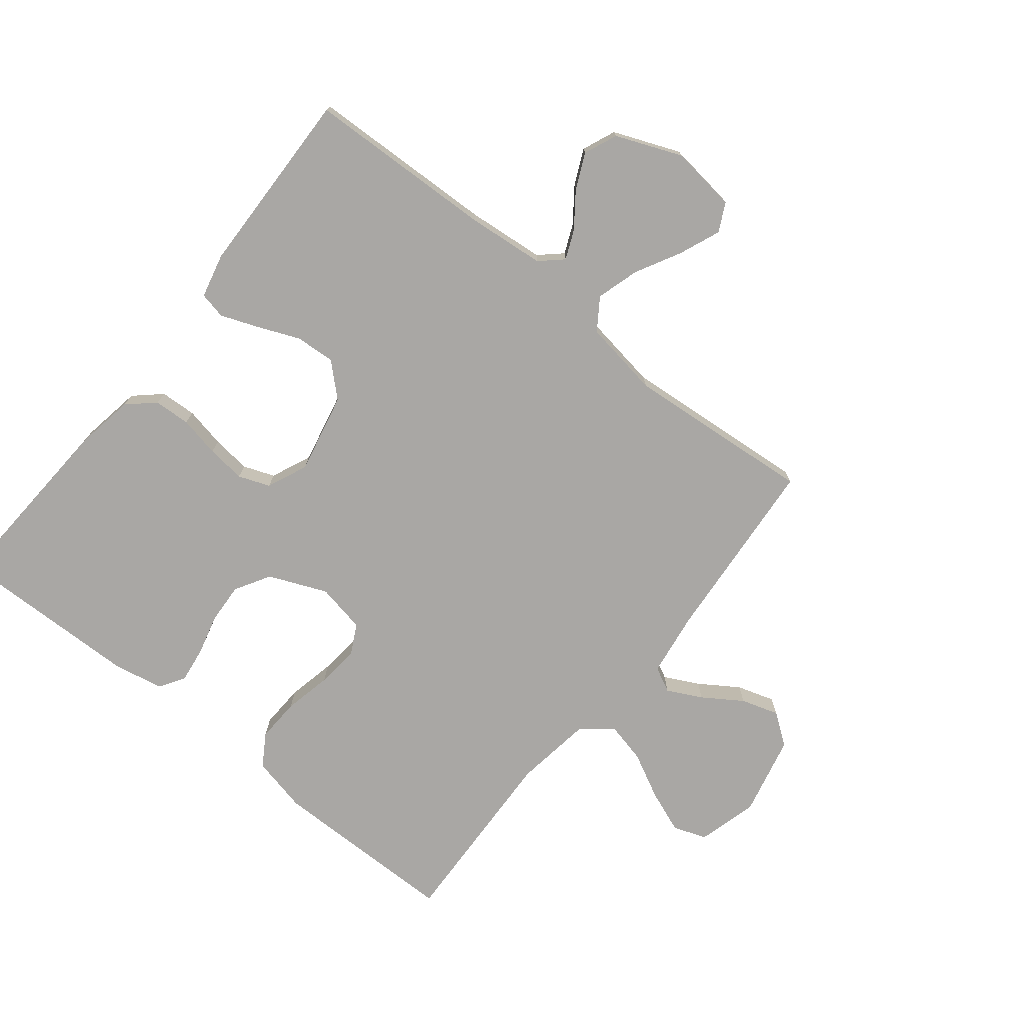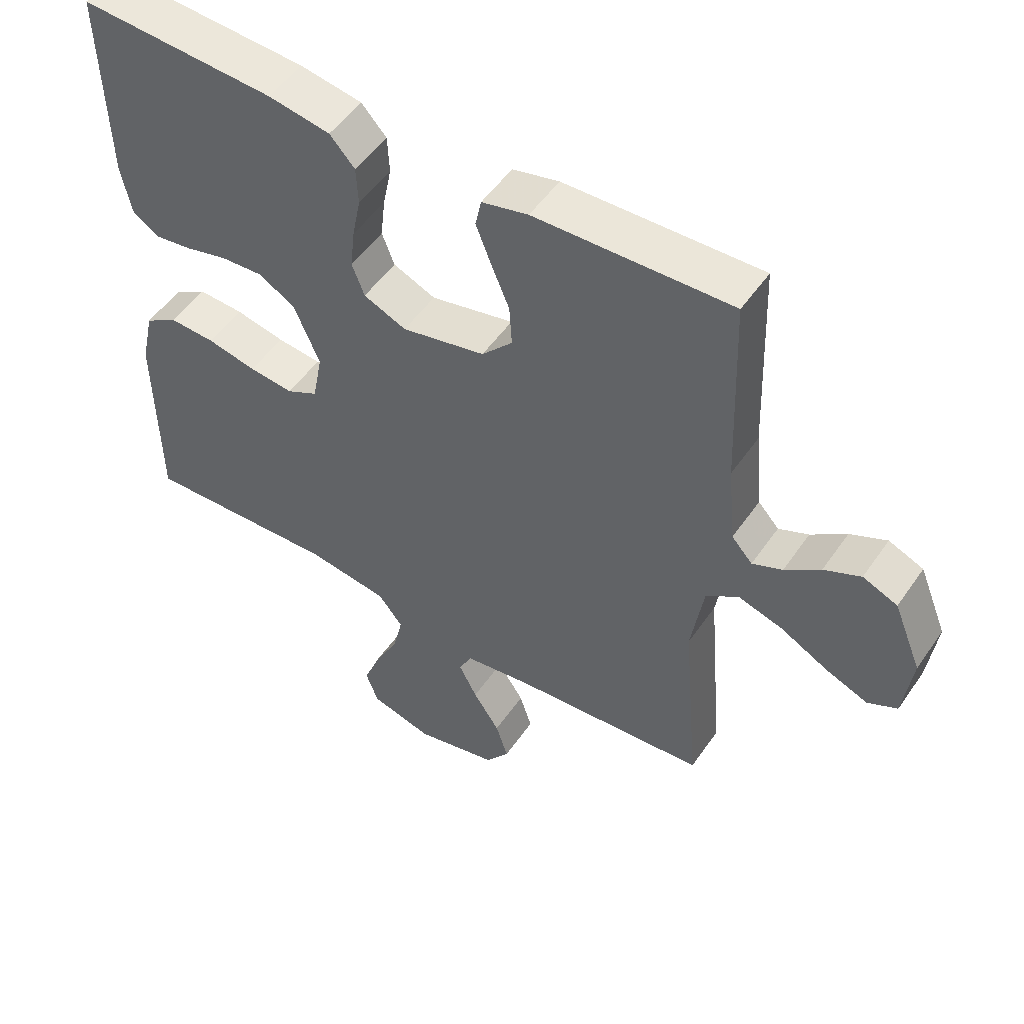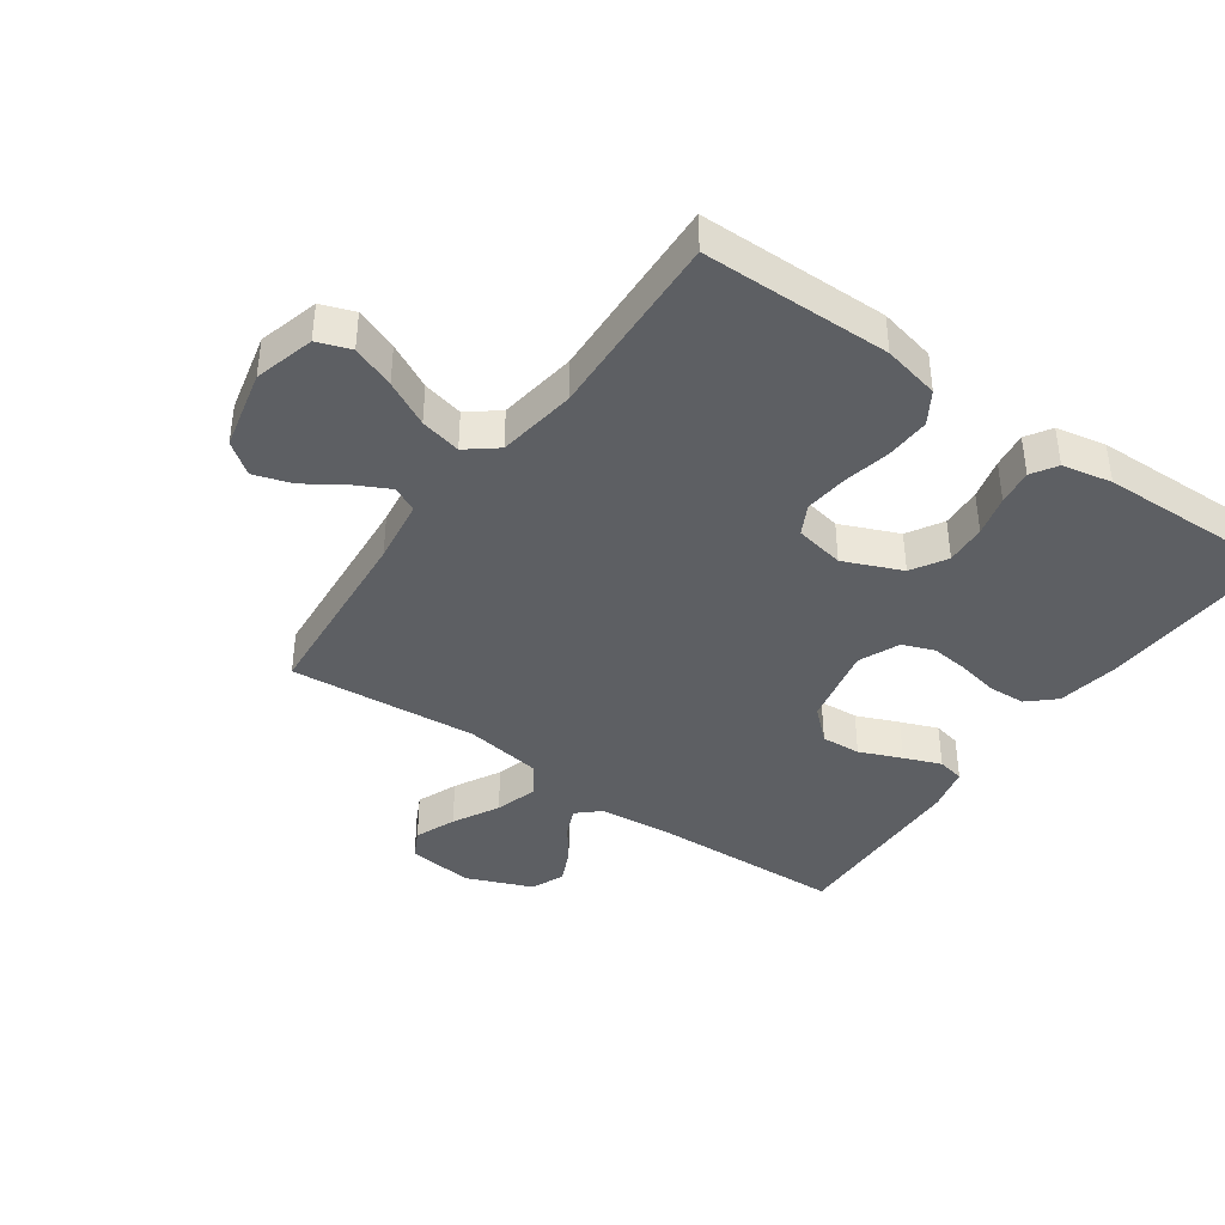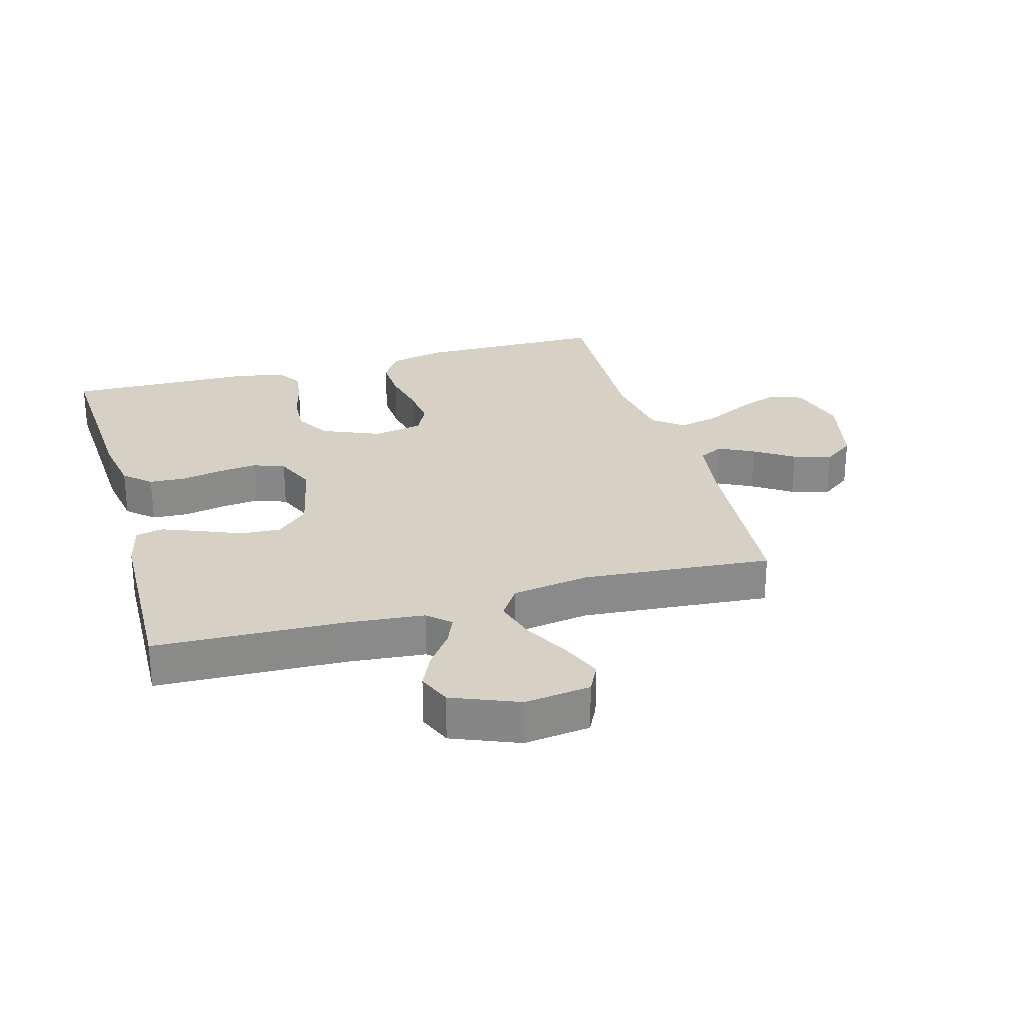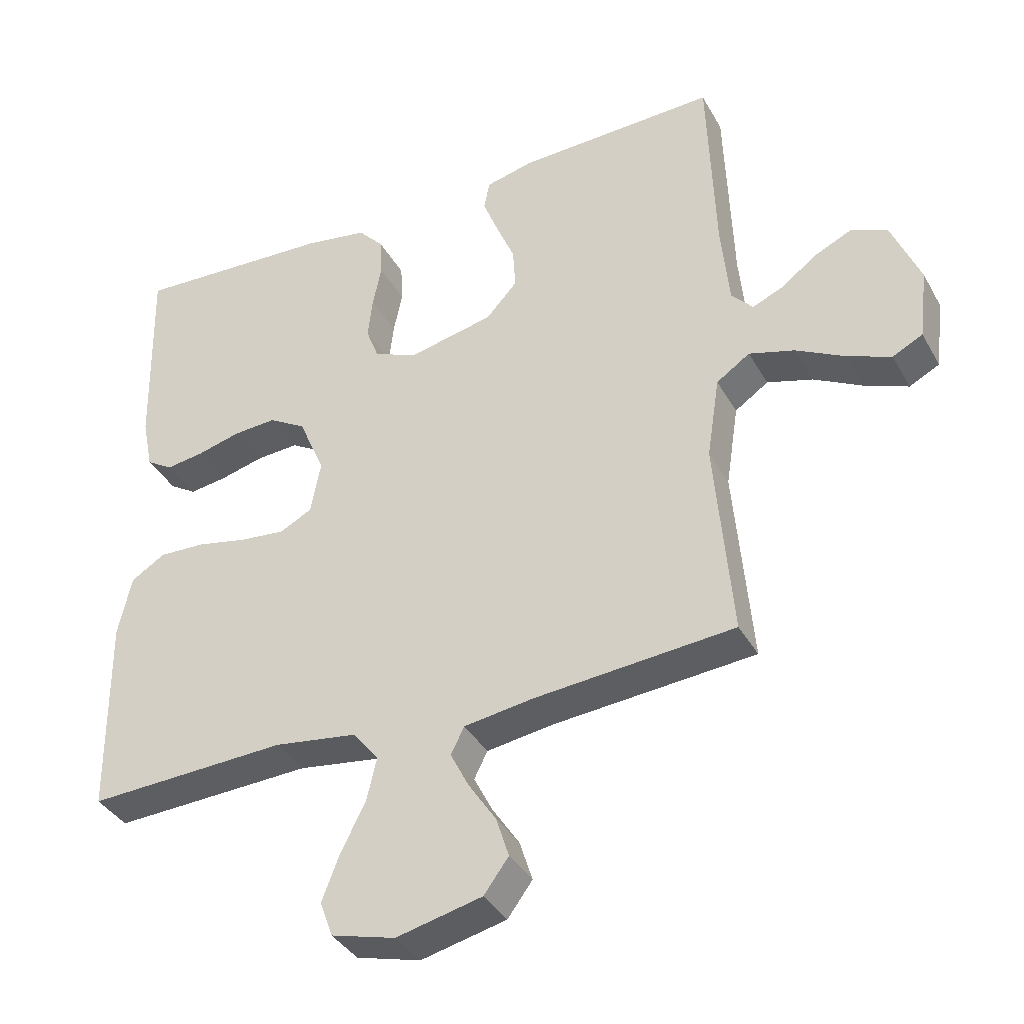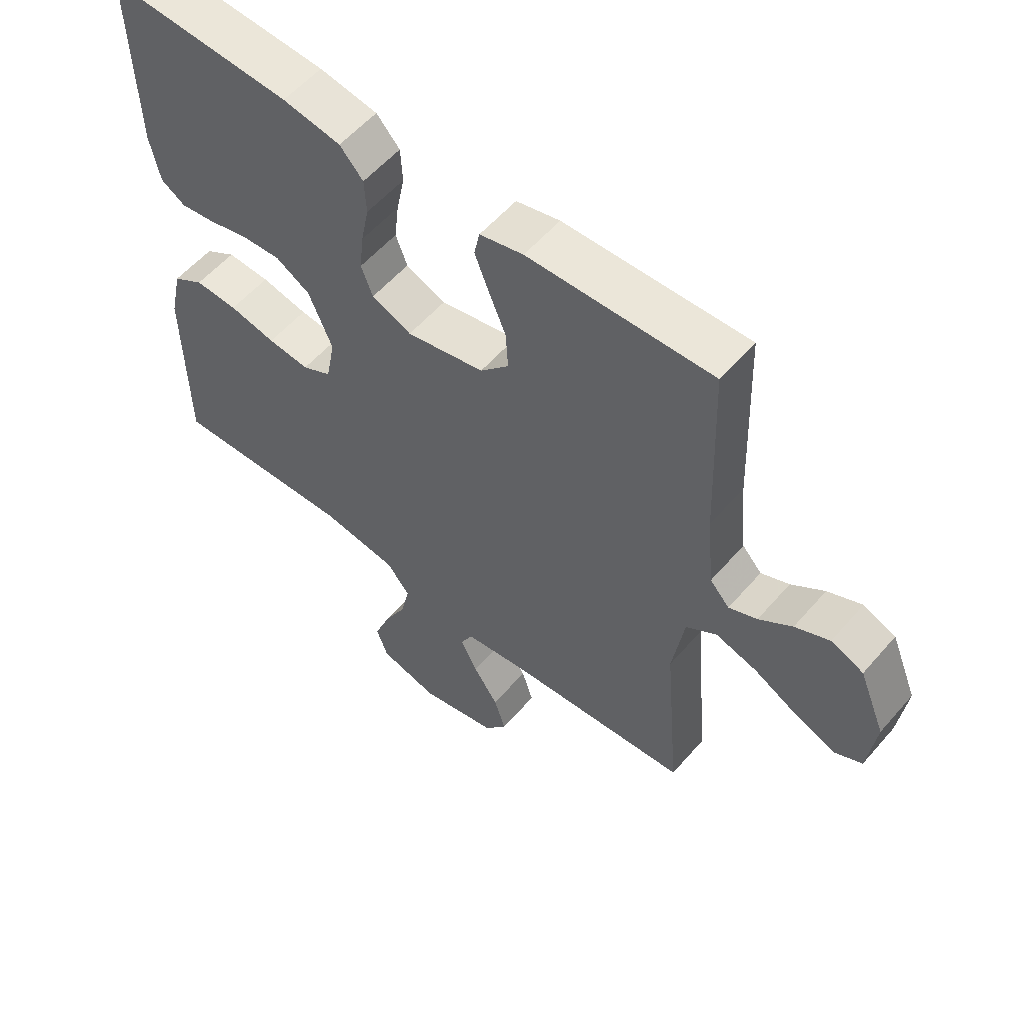
<metadata>
{"format":"obj","ext":"obj","renderer":"f3d","projection":"perspective","resolution":1024,"background":"white","views":[{"elev":-74.7,"azim":51.2,"up":"+Y"},{"elev":51.7,"azim":33.6,"up":"+Z"},{"elev":-40.2,"azim":-125.3,"up":"+Y"},{"elev":26.8,"azim":74.1,"up":"+Y"},{"elev":-37.4,"azim":26.3,"up":"+Z"},{"elev":56.8,"azim":40.3,"up":"+Z"}]}
</metadata>
<code>
v -0.5 0.07 0.5
v -0.2 0.07 0.484
v -0.105 0.07 0.468
v -0.067 0.07 0.426
v -0.064 0.07 0.368
v -0.077 0.07 0.303
v -0.084 0.07 0.241
v -0.065 0.07 0.191
v 0 0.07 0.163
v 0.128 0.07 0.191
v 0.175 0.07 0.242
v 0.171 0.07 0.305
v 0.143 0.07 0.372
v 0.12 0.07 0.431
v 0.129 0.07 0.474
v 0.2 0.07 0.491
v 0.5 0.07 0.5
v 0.511 0.07 0.2
v 0.523 0.07 0.076
v 0.555 0.07 0.041
v 0.601 0.07 0.061
v 0.655 0.07 0.101
v 0.711 0.07 0.127
v 0.764 0.07 0.105
v 0.807 0.07 0
v 0.794 0.07 -0.105
v 0.749 0.07 -0.128
v 0.684 0.07 -0.102
v 0.611 0.07 -0.063
v 0.543 0.07 -0.043
v 0.493 0.07 -0.077
v 0.474 0.07 -0.2
v 0.5 0.07 -0.5
v 0.2 0.07 -0.525
v 0.097 0.07 -0.54
v 0.077 0.07 -0.58
v 0.105 0.07 -0.635
v 0.146 0.07 -0.697
v 0.165 0.07 -0.757
v 0.128 0.07 -0.807
v 0 0.07 -0.837
v -0.096 0.07 -0.811
v -0.115 0.07 -0.758
v -0.089 0.07 -0.69
v -0.052 0.07 -0.618
v -0.037 0.07 -0.553
v -0.075 0.07 -0.505
v -0.2 0.07 -0.487
v -0.5 0.07 -0.5
v -0.503 0.07 -0.2
v -0.483 0.07 -0.11
v -0.432 0.07 -0.078
v -0.362 0.07 -0.081
v -0.286 0.07 -0.097
v -0.218 0.07 -0.104
v -0.17 0.07 -0.079
v -0.155 0.07 0
v -0.194 0.07 0.092
v -0.25 0.07 0.125
v -0.315 0.07 0.121
v -0.38 0.07 0.104
v -0.437 0.07 0.096
v -0.477 0.07 0.121
v -0.493 0.07 0.2
v -0.5 0 0.5
v -0.2 0 0.484
v -0.105 0 0.468
v -0.067 0 0.426
v -0.064 0 0.368
v -0.077 0 0.303
v -0.084 0 0.241
v -0.065 0 0.191
v 0 0 0.163
v 0.128 0 0.191
v 0.175 0 0.242
v 0.171 0 0.305
v 0.143 0 0.372
v 0.12 0 0.431
v 0.129 0 0.474
v 0.2 0 0.491
v 0.5 0 0.5
v 0.511 0 0.2
v 0.523 0 0.076
v 0.555 0 0.041
v 0.601 0 0.061
v 0.655 0 0.101
v 0.711 0 0.127
v 0.764 0 0.105
v 0.807 0 0
v 0.794 0 -0.105
v 0.749 0 -0.128
v 0.684 0 -0.102
v 0.611 0 -0.063
v 0.543 0 -0.043
v 0.493 0 -0.077
v 0.474 0 -0.2
v 0.5 0 -0.5
v 0.2 0 -0.525
v 0.097 0 -0.54
v 0.077 0 -0.58
v 0.105 0 -0.635
v 0.146 0 -0.697
v 0.165 0 -0.757
v 0.128 0 -0.807
v 0 0 -0.837
v -0.096 0 -0.811
v -0.115 0 -0.758
v -0.089 0 -0.69
v -0.052 0 -0.618
v -0.037 0 -0.553
v -0.075 0 -0.505
v -0.2 0 -0.487
v -0.5 0 -0.5
v -0.503 0 -0.2
v -0.483 0 -0.11
v -0.432 0 -0.078
v -0.362 0 -0.081
v -0.286 0 -0.097
v -0.218 0 -0.104
v -0.17 0 -0.079
v -0.155 0 0
v -0.194 0 0.092
v -0.25 0 0.125
v -0.315 0 0.121
v -0.38 0 0.104
v -0.437 0 0.096
v -0.477 0 0.121
v -0.493 0 0.2
f 60 61 62 63
f 59 60 63 64
f 51 52 53 54
f 51 54 55
f 48 49 50 51
f 47 48 51 55
f 46 47 55 56
f 42 43 44 45
f 42 45 46
f 41 42 46
f 40 41 46
f 37 38 39 40
f 36 37 40 46
f 35 36 46 56
f 32 33 34
f 31 32 34 35
f 26 27 28 29
f 26 29 30
f 25 26 30
f 24 25 30
f 21 22 23 24
f 20 21 24 30
f 19 20 30 31
f 15 16 17 18
f 12 13 14 15
f 12 15 18 19
f 3 4 5 6
f 3 6 7
f 2 3 7
f 59 64 1 2
f 58 59 2 7
f 57 58 7 8
f 56 57 8 9
f 35 56 9 10
f 31 35 10 11
f 11 12 19 31
f 127 126 125 124
f 128 127 124 123
f 118 117 116 115
f 119 118 115
f 115 114 113 112
f 119 115 112 111
f 120 119 111 110
f 109 108 107 106
f 110 109 106
f 110 106 105
f 110 105 104
f 104 103 102 101
f 110 104 101 100
f 120 110 100 99
f 98 97 96
f 99 98 96 95
f 93 92 91 90
f 94 93 90
f 94 90 89
f 94 89 88
f 88 87 86 85
f 94 88 85 84
f 95 94 84 83
f 82 81 80 79
f 79 78 77 76
f 83 82 79 76
f 70 69 68 67
f 71 70 67
f 71 67 66
f 66 65 128 123
f 71 66 123 122
f 72 71 122 121
f 73 72 121 120
f 74 73 120 99
f 75 74 99 95
f 95 83 76 75
f 1 65 66 2
f 2 66 67 3
f 3 67 68 4
f 4 68 69 5
f 5 69 70 6
f 6 70 71 7
f 7 71 72 8
f 8 72 73 9
f 9 73 74 10
f 10 74 75 11
f 11 75 76 12
f 12 76 77 13
f 13 77 78 14
f 14 78 79 15
f 15 79 80 16
f 16 80 81 17
f 17 81 82 18
f 18 82 83 19
f 19 83 84 20
f 20 84 85 21
f 21 85 86 22
f 22 86 87 23
f 23 87 88 24
f 24 88 89 25
f 25 89 90 26
f 26 90 91 27
f 27 91 92 28
f 28 92 93 29
f 29 93 94 30
f 30 94 95 31
f 31 95 96 32
f 32 96 97 33
f 33 97 98 34
f 34 98 99 35
f 35 99 100 36
f 36 100 101 37
f 37 101 102 38
f 38 102 103 39
f 39 103 104 40
f 40 104 105 41
f 41 105 106 42
f 42 106 107 43
f 43 107 108 44
f 44 108 109 45
f 45 109 110 46
f 46 110 111 47
f 47 111 112 48
f 48 112 113 49
f 49 113 114 50
f 50 114 115 51
f 51 115 116 52
f 52 116 117 53
f 53 117 118 54
f 54 118 119 55
f 55 119 120 56
f 56 120 121 57
f 57 121 122 58
f 58 122 123 59
f 59 123 124 60
f 60 124 125 61
f 61 125 126 62
f 62 126 127 63
f 63 127 128 64
f 64 128 65 1

</code>
